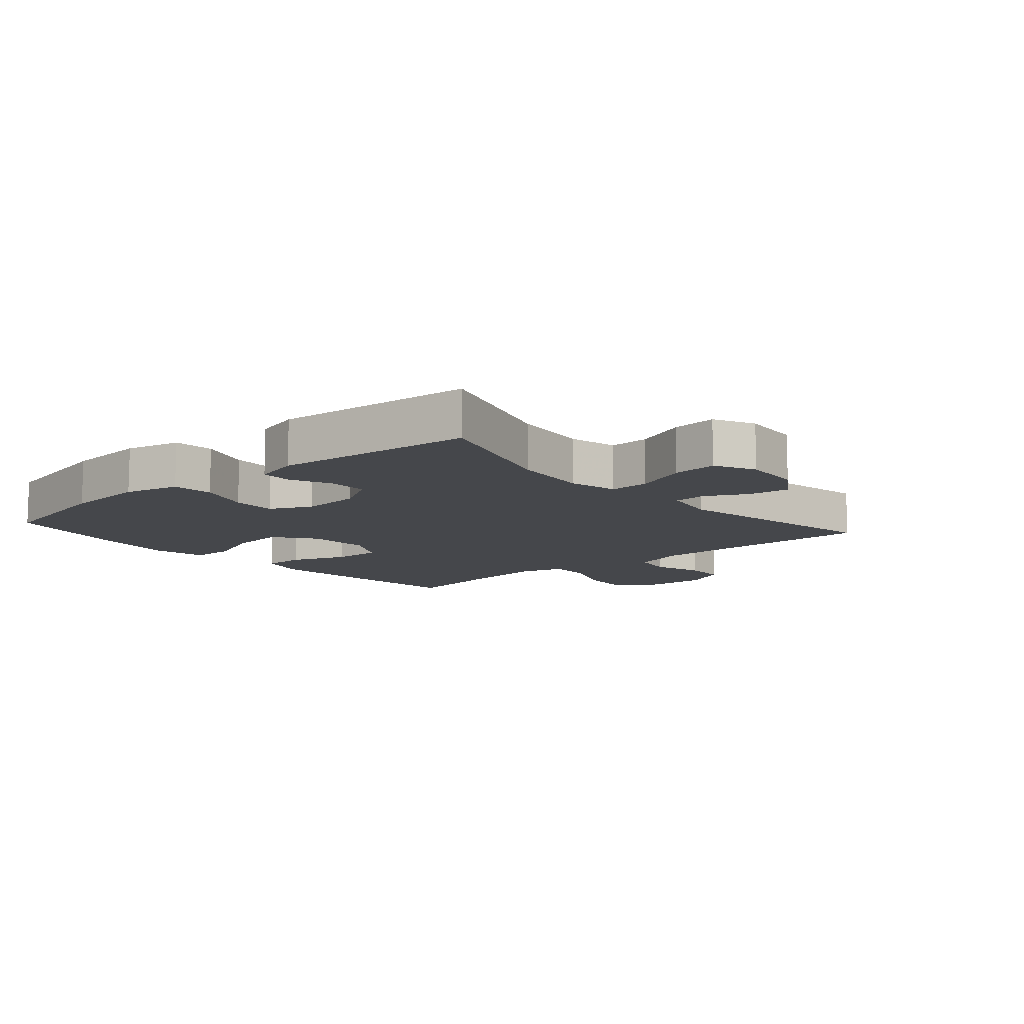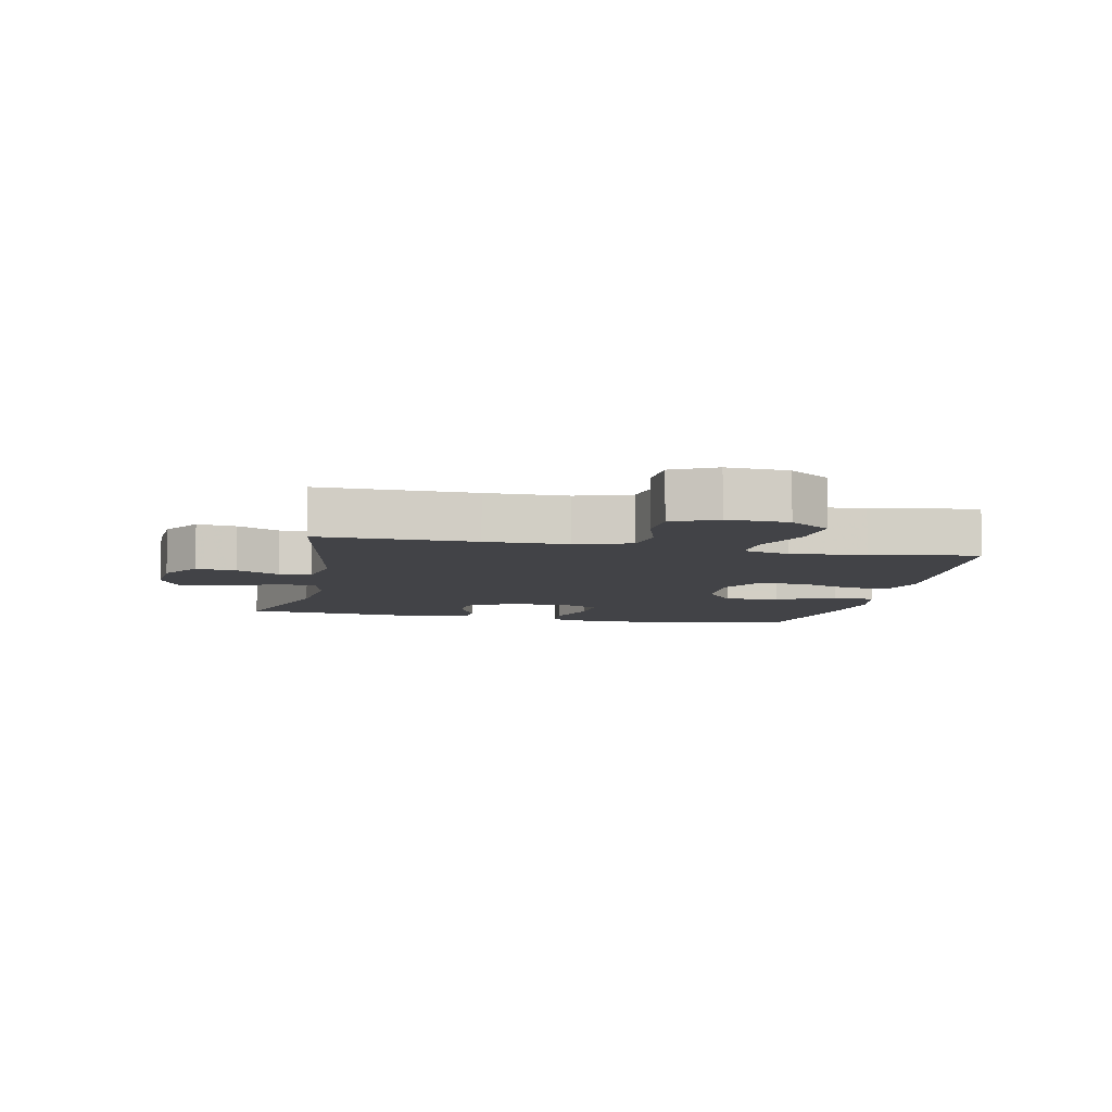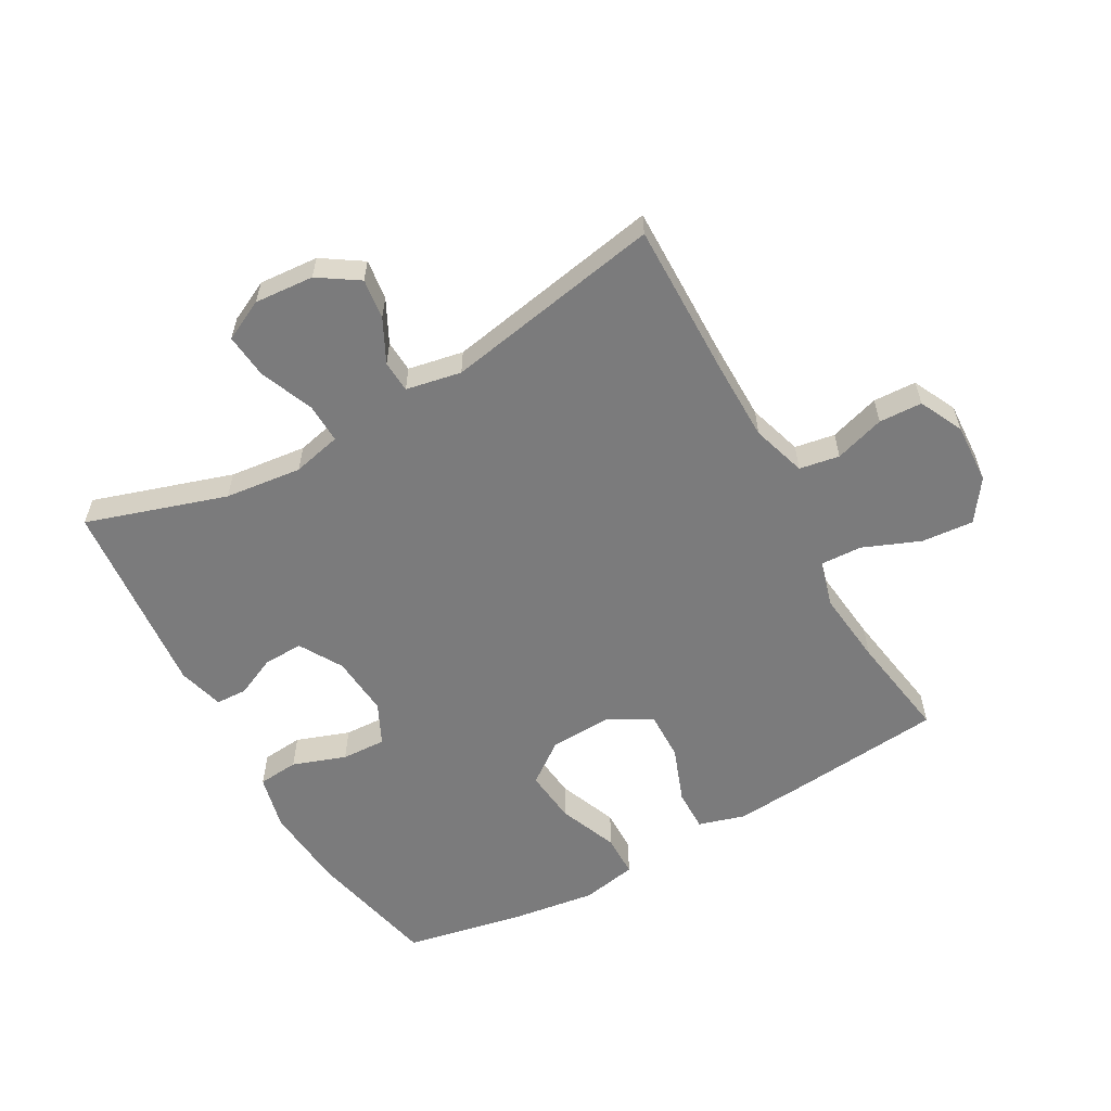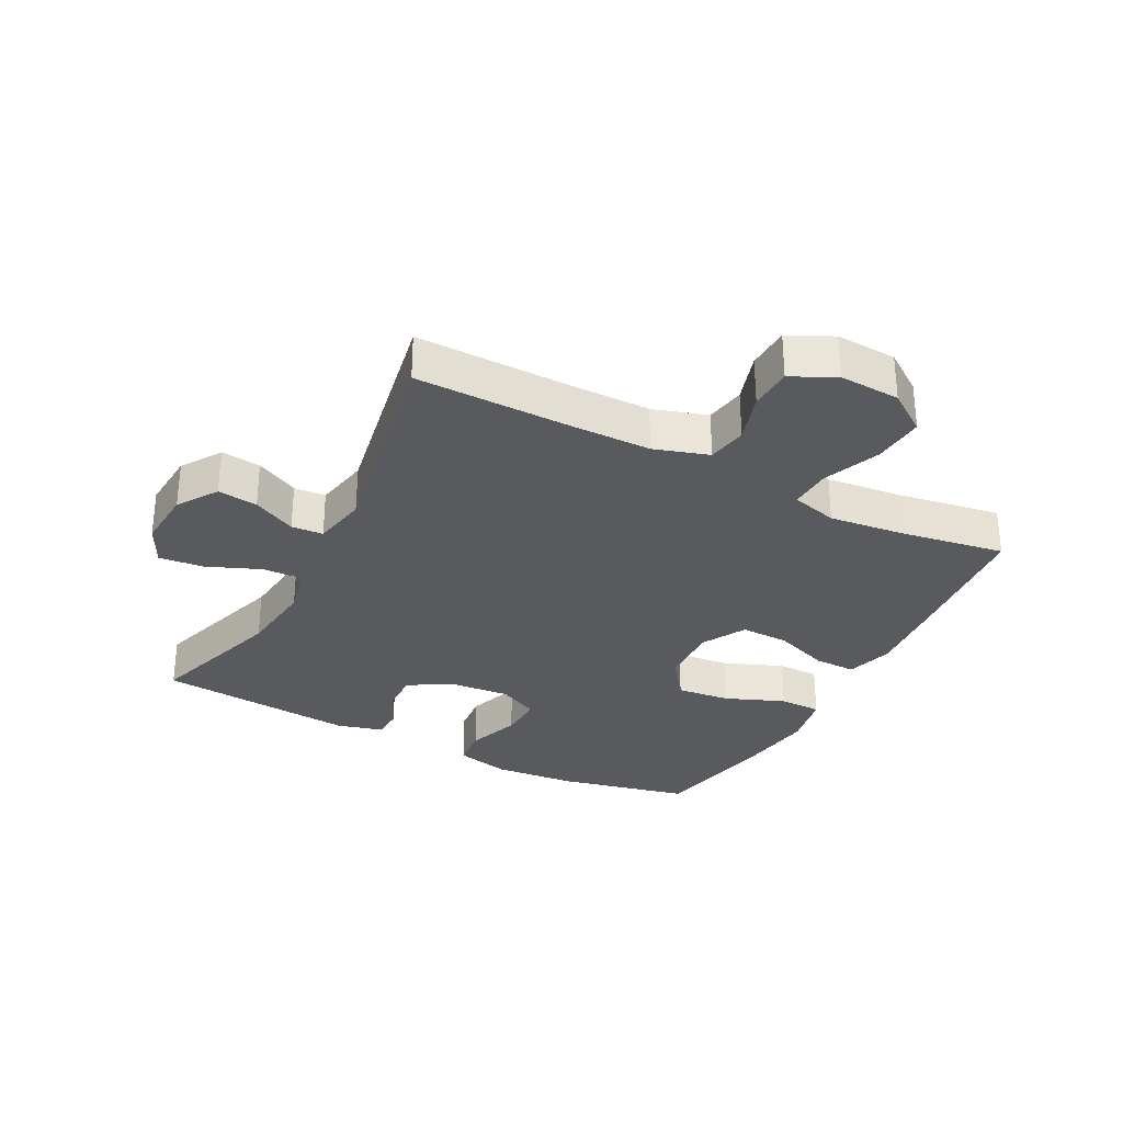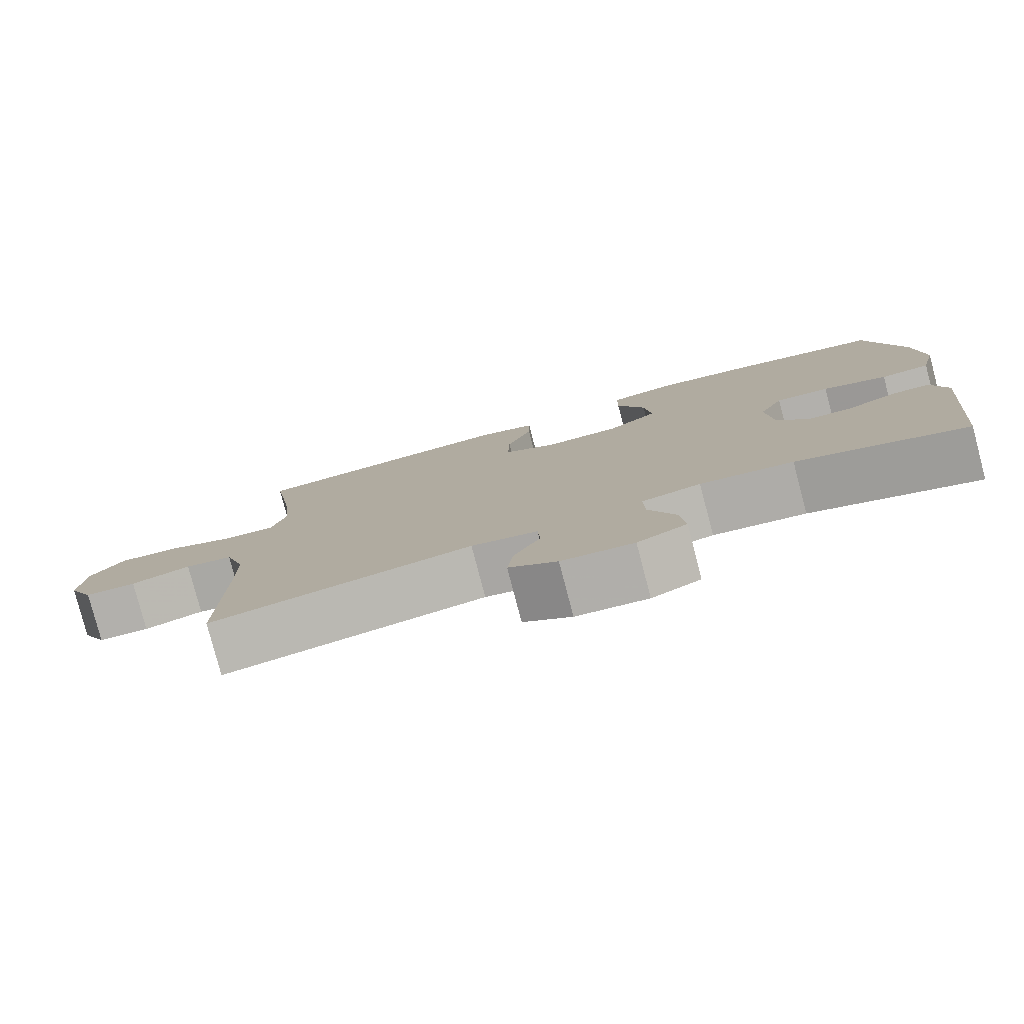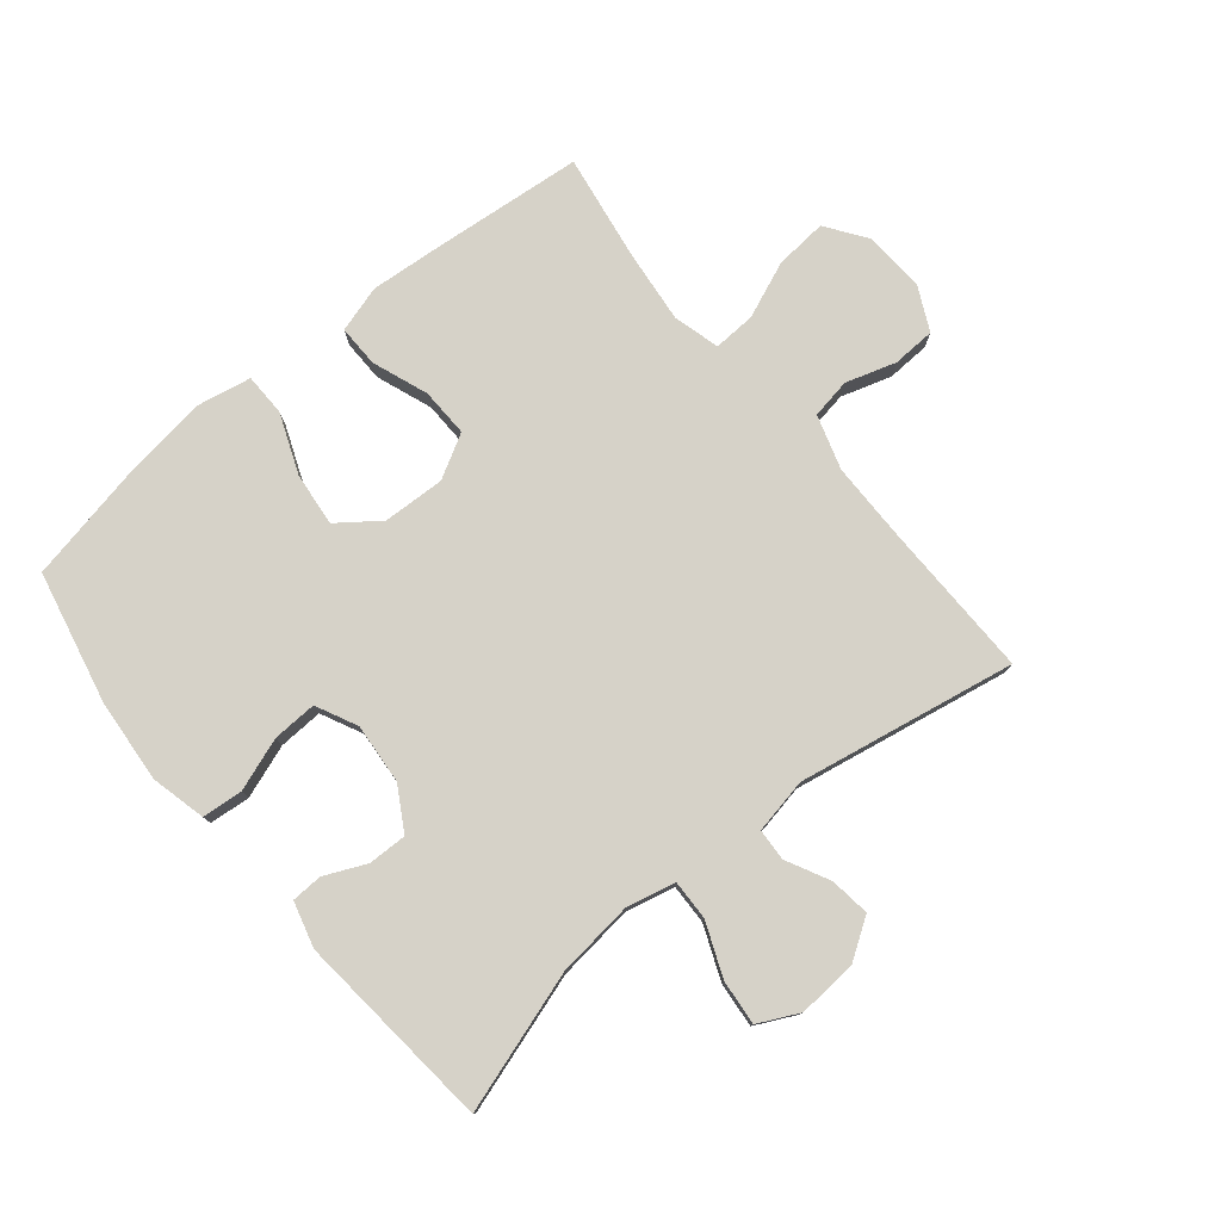
<metadata>
{"format":"obj","ext":"obj","renderer":"f3d","projection":"perspective","resolution":1024,"background":"white","views":[{"elev":-10.6,"azim":131.0,"up":"+Y"},{"elev":-7.5,"azim":-101.7,"up":"+Y"},{"elev":-58.5,"azim":-150.7,"up":"+Y"},{"elev":-30.9,"azim":-117.4,"up":"+Y"},{"elev":-79.8,"azim":14.7,"up":"+Z"},{"elev":78.0,"azim":140.5,"up":"+Y"}]}
</metadata>
<code>
v 0.5 0.07 -0.5
v 0.277 0.07 -0.429
v 0.154 0.07 -0.415
v 0.076 0.07 -0.433
v 0.078 0.07 -0.497
v 0.113 0.07 -0.582
v 0.12 0.07 -0.654
v 0.055 0.07 -0.686
v -0.04 0.07 -0.679
v -0.104 0.07 -0.637
v -0.096 0.07 -0.573
v -0.061 0.07 -0.504
v -0.064 0.07 -0.453
v -0.152 0.07 -0.436
v -0.5 0.07 -0.5
v -0.497 0.07 -0.253
v -0.498 0.07 -0.123
v -0.525 0.07 -0.036
v -0.589 0.07 -0.025
v -0.669 0.07 -0.05
v -0.738 0.07 -0.047
v -0.772 0.07 0.023
v -0.767 0.07 0.12
v -0.721 0.07 0.185
v -0.638 0.07 0.178
v -0.547 0.07 0.141
v -0.48 0.07 0.138
v -0.46 0.07 0.212
v -0.473 0.07 0.331
v -0.5 0.07 0.5
v -0.262 0.07 0.523
v -0.143 0.07 0.533
v -0.068 0.07 0.511
v -0.069 0.07 0.444
v -0.102 0.07 0.355
v -0.104 0.07 0.277
v -0.034 0.07 0.238
v 0.065 0.07 0.242
v 0.131 0.07 0.291
v 0.122 0.07 0.377
v 0.084 0.07 0.472
v 0.085 0.07 0.54
v 0.173 0.07 0.557
v 0.309 0.07 0.538
v 0.5 0.07 0.5
v 0.547 0.07 0.288
v 0.558 0.07 0.155
v 0.537 0.07 0.067
v 0.472 0.07 0.061
v 0.387 0.07 0.091
v 0.316 0.07 0.094
v 0.284 0.07 0.028
v 0.292 0.07 -0.069
v 0.332 0.07 -0.137
v 0.394 0.07 -0.136
v 0.46 0.07 -0.106
v 0.51 0.07 -0.108
v 0.53 0.07 -0.181
v 0.5 0 -0.5
v 0.277 0 -0.429
v 0.154 0 -0.415
v 0.076 0 -0.433
v 0.078 0 -0.497
v 0.113 0 -0.582
v 0.12 0 -0.654
v 0.055 0 -0.686
v -0.04 0 -0.679
v -0.104 0 -0.637
v -0.096 0 -0.573
v -0.061 0 -0.504
v -0.064 0 -0.453
v -0.152 0 -0.436
v -0.5 0 -0.5
v -0.497 0 -0.253
v -0.498 0 -0.123
v -0.525 0 -0.036
v -0.589 0 -0.025
v -0.669 0 -0.05
v -0.738 0 -0.047
v -0.772 0 0.023
v -0.767 0 0.12
v -0.721 0 0.185
v -0.638 0 0.178
v -0.547 0 0.141
v -0.48 0 0.138
v -0.46 0 0.212
v -0.473 0 0.331
v -0.5 0 0.5
v -0.262 0 0.523
v -0.143 0 0.533
v -0.068 0 0.511
v -0.069 0 0.444
v -0.102 0 0.355
v -0.104 0 0.277
v -0.034 0 0.238
v 0.065 0 0.242
v 0.131 0 0.291
v 0.122 0 0.377
v 0.084 0 0.472
v 0.085 0 0.54
v 0.173 0 0.557
v 0.309 0 0.538
v 0.5 0 0.5
v 0.547 0 0.288
v 0.558 0 0.155
v 0.537 0 0.067
v 0.472 0 0.061
v 0.387 0 0.091
v 0.316 0 0.094
v 0.284 0 0.028
v 0.292 0 -0.069
v 0.332 0 -0.137
v 0.394 0 -0.136
v 0.46 0 -0.106
v 0.51 0 -0.108
v 0.53 0 -0.181
f 58 1 2
f 57 58 2
f 56 57 2
f 55 56 2
f 54 55 2 3
f 53 54 3 4
f 52 53 4
f 48 49 50
f 47 48 50
f 46 47 50
f 45 46 50
f 44 45 50
f 43 44 50
f 42 43 50
f 41 42 50
f 40 41 50
f 39 40 50 51
f 38 39 51 52
f 33 34 35
f 32 33 35
f 31 32 35
f 30 31 35
f 29 30 35
f 28 29 35 36
f 27 28 36 37
f 24 25 26
f 23 24 26
f 22 23 26
f 21 22 26
f 20 21 26
f 19 20 26
f 18 19 26 27
f 38 52 4
f 37 38 4
f 27 37 4
f 18 27 4
f 17 18 4
f 10 11 12
f 9 10 12
f 8 9 12
f 7 8 12
f 6 7 12
f 5 6 12
f 5 12 13
f 4 5 13
f 17 4 13
f 16 17 13
f 14 15 16
f 13 14 16
f 60 59 116
f 60 116 115
f 60 115 114
f 60 114 113
f 61 60 113 112
f 62 61 112 111
f 62 111 110
f 108 107 106
f 108 106 105
f 108 105 104
f 108 104 103
f 108 103 102
f 108 102 101
f 108 101 100
f 108 100 99
f 108 99 98
f 109 108 98 97
f 110 109 97 96
f 93 92 91
f 93 91 90
f 93 90 89
f 93 89 88
f 93 88 87
f 94 93 87 86
f 95 94 86 85
f 84 83 82
f 84 82 81
f 84 81 80
f 84 80 79
f 84 79 78
f 84 78 77
f 85 84 77 76
f 62 110 96
f 62 96 95
f 62 95 85
f 62 85 76
f 62 76 75
f 70 69 68
f 70 68 67
f 70 67 66
f 70 66 65
f 70 65 64
f 70 64 63
f 71 70 63
f 71 63 62
f 71 62 75
f 71 75 74
f 74 73 72
f 74 72 71
f 1 59 60 2
f 2 60 61 3
f 3 61 62 4
f 4 62 63 5
f 5 63 64 6
f 6 64 65 7
f 7 65 66 8
f 8 66 67 9
f 9 67 68 10
f 10 68 69 11
f 11 69 70 12
f 12 70 71 13
f 13 71 72 14
f 14 72 73 15
f 15 73 74 16
f 16 74 75 17
f 17 75 76 18
f 18 76 77 19
f 19 77 78 20
f 20 78 79 21
f 21 79 80 22
f 22 80 81 23
f 23 81 82 24
f 24 82 83 25
f 25 83 84 26
f 26 84 85 27
f 27 85 86 28
f 28 86 87 29
f 29 87 88 30
f 30 88 89 31
f 31 89 90 32
f 32 90 91 33
f 33 91 92 34
f 34 92 93 35
f 35 93 94 36
f 36 94 95 37
f 37 95 96 38
f 38 96 97 39
f 39 97 98 40
f 40 98 99 41
f 41 99 100 42
f 42 100 101 43
f 43 101 102 44
f 44 102 103 45
f 45 103 104 46
f 46 104 105 47
f 47 105 106 48
f 48 106 107 49
f 49 107 108 50
f 50 108 109 51
f 51 109 110 52
f 52 110 111 53
f 53 111 112 54
f 54 112 113 55
f 55 113 114 56
f 56 114 115 57
f 57 115 116 58
f 58 116 59 1

</code>
